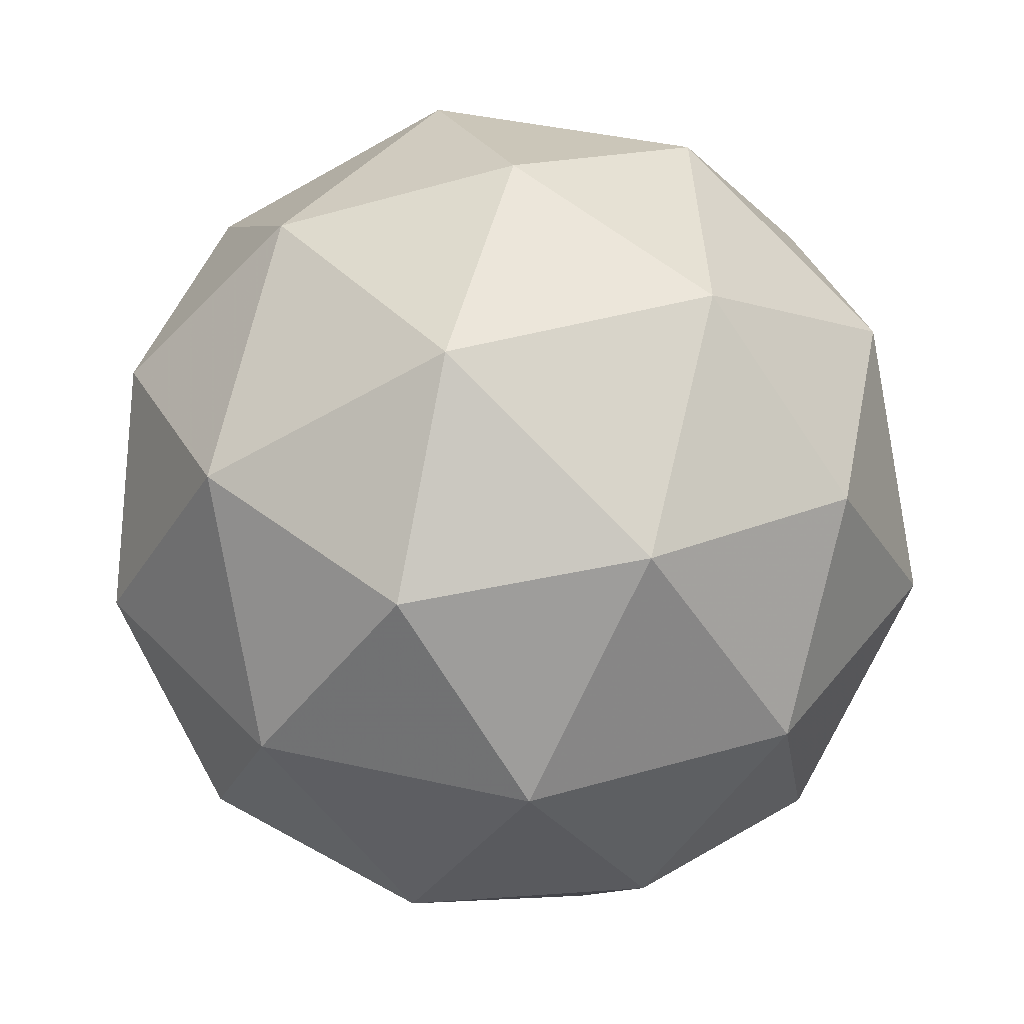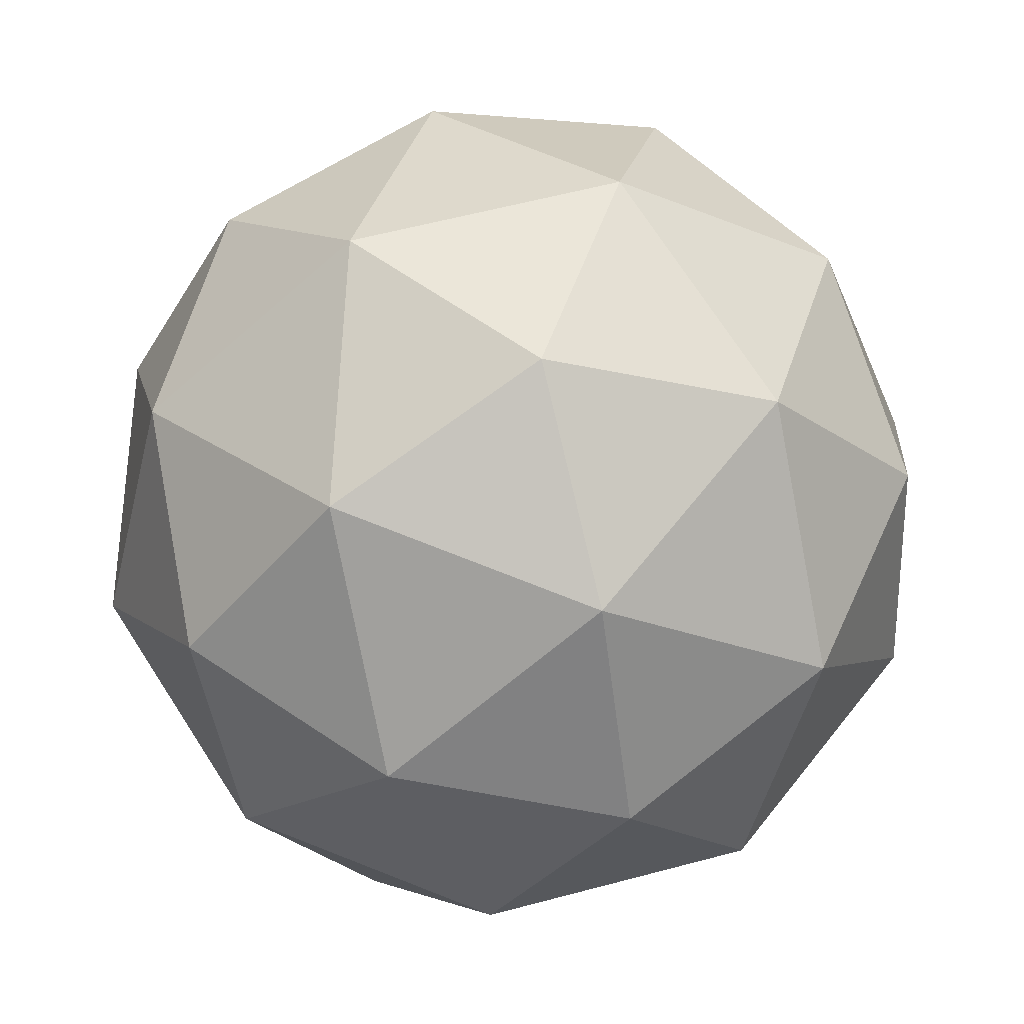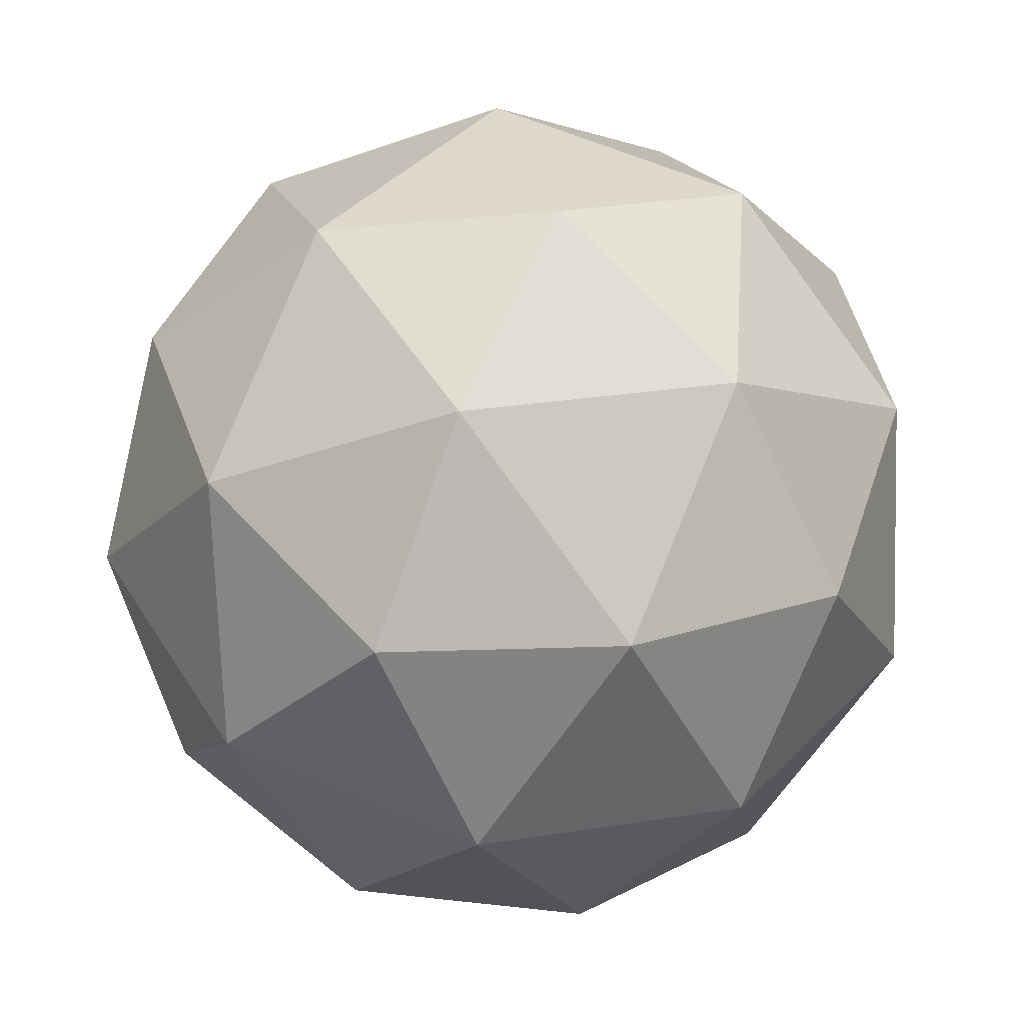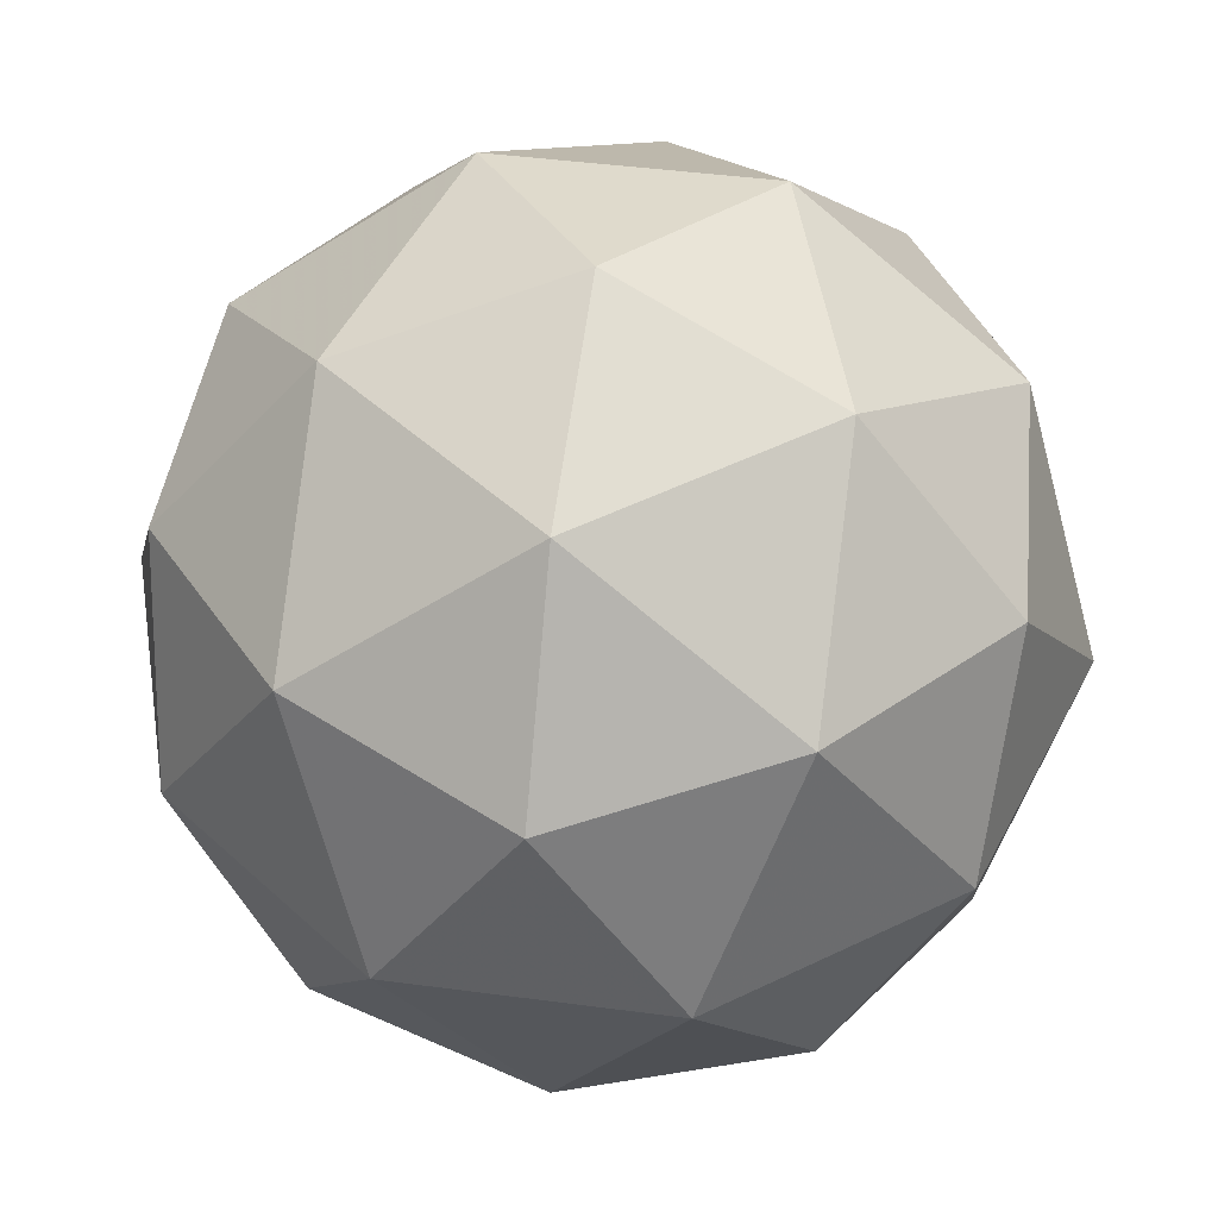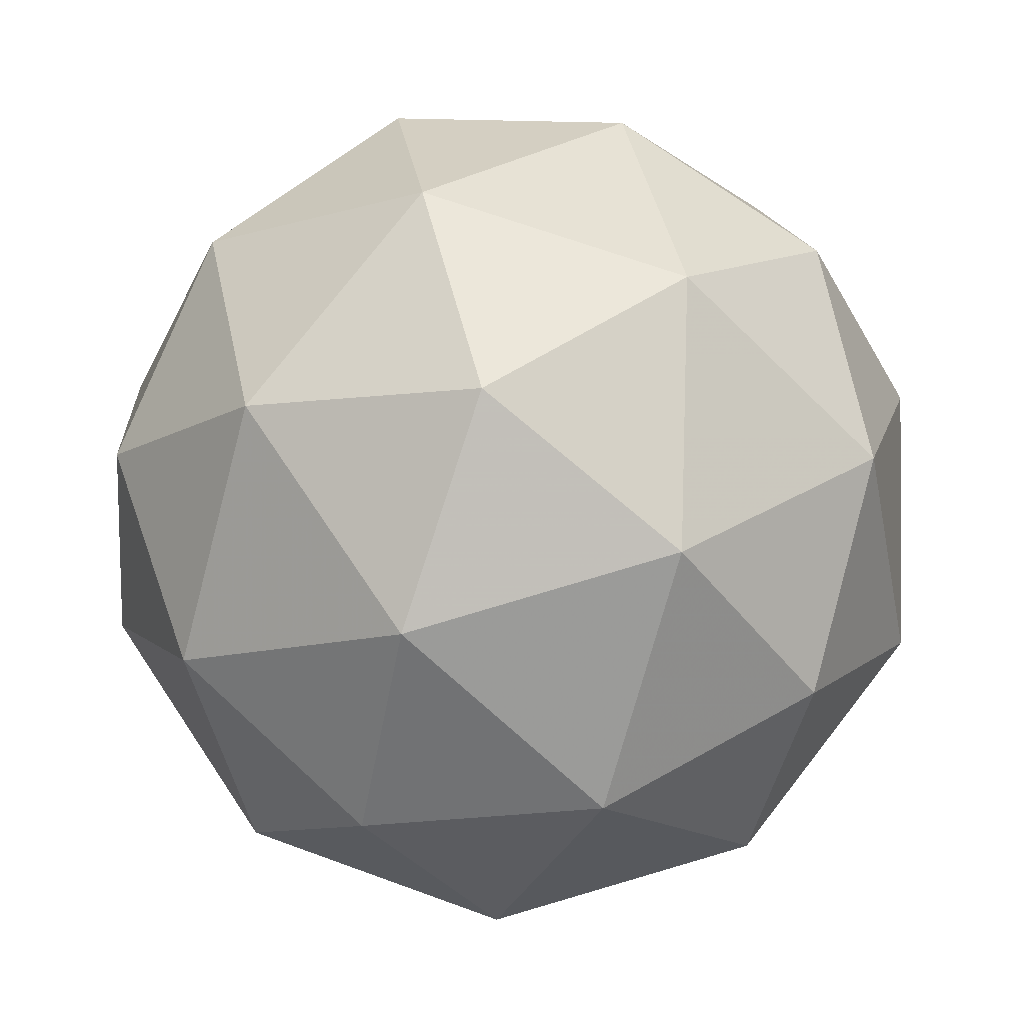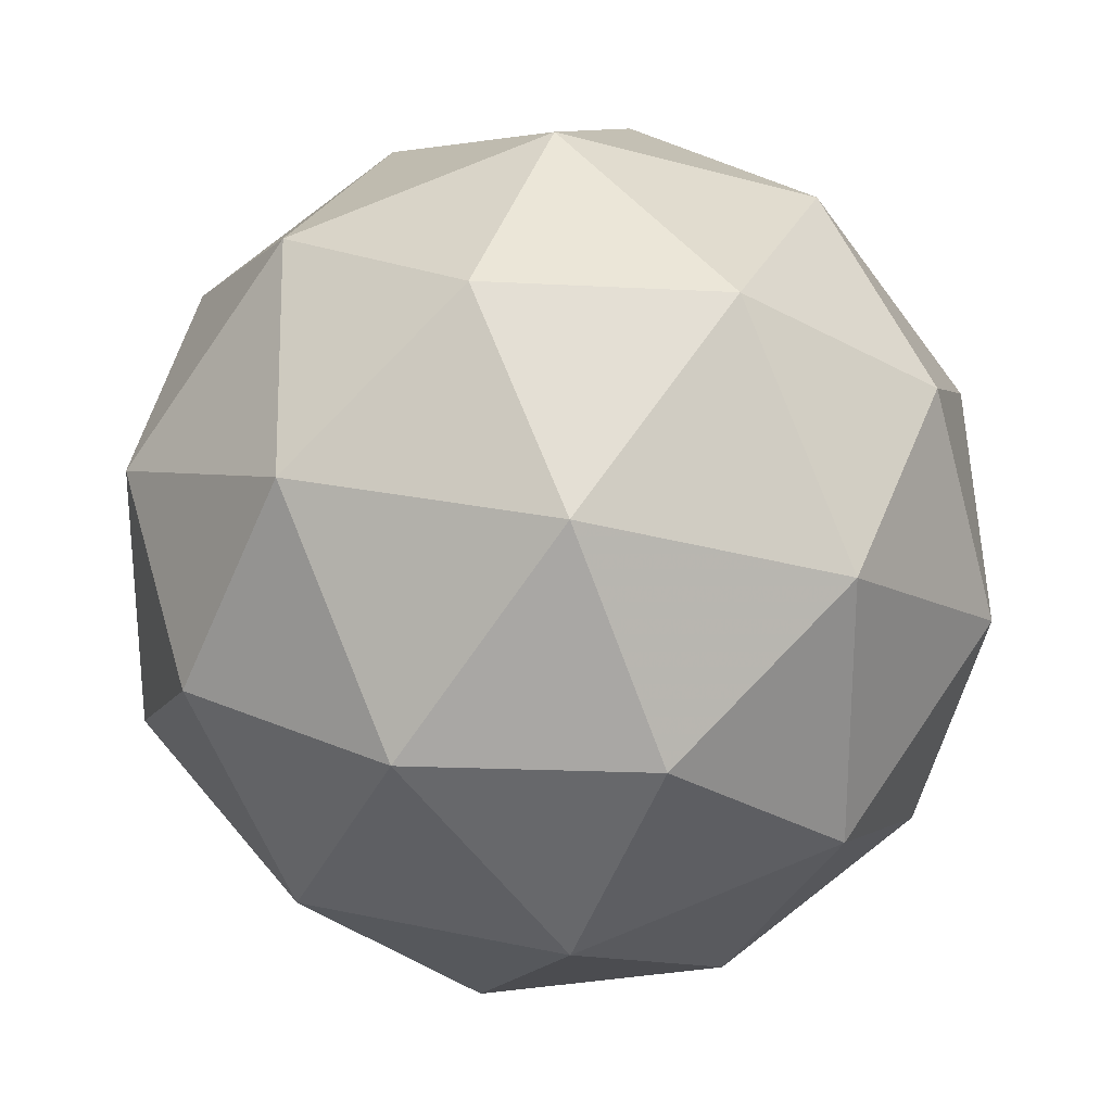
<metadata>
{"format":"obj","ext":"obj","renderer":"f3d","projection":"perspective","resolution":1024,"background":"white","views":[{"elev":-9.5,"azim":-59.1,"up":"+Y"},{"elev":59.9,"azim":-84.4,"up":"+Z"},{"elev":-57.5,"azim":46.7,"up":"+Y"},{"elev":39.6,"azim":-59.8,"up":"+Z"},{"elev":63.7,"azim":-48.5,"up":"+Z"},{"elev":62.5,"azim":54.8,"up":"+Z"}]}
</metadata>
<code>
v 32.58 3.081 -11.99
v 32.52 3.059 -12.05
v 32.59 3.013 -12.04
v 32.65 3.066 -12.02
v 32.62 3.144 -12.02
v 32.54 3.14 -12.04
v 32.56 3.031 -12.12
v 32.64 3.035 -12.1
v 32.67 3.115 -12.09
v 32.6 3.162 -12.1
v 32.53 3.109 -12.12
v 32.61 3.094 -12.15
v 32.58 3.04 -12.01
v 32.54 3.067 -12.01
v 32.55 3.027 -12.04
v 32.52 3.102 -12.04
v 32.55 3.115 -12.01
v 32.62 3.071 -12
v 32.63 3.031 -12.03
v 32.6 3.117 -12
v 32.65 3.108 -12.02
v 32.58 3.152 -12.02
v 32.52 3.084 -12.09
v 32.53 3.131 -12.08
v 32.57 3.01 -12.08
v 32.53 3.038 -12.09
v 32.66 3.044 -12.06
v 32.62 3.013 -12.07
v 32.65 3.137 -12.05
v 32.67 3.091 -12.06
v 32.56 3.162 -12.07
v 32.61 3.164 -12.06
v 32.54 3.067 -12.13
v 32.61 3.023 -12.12
v 32.67 3.073 -12.1
v 32.64 3.147 -12.1
v 32.56 3.144 -12.12
v 32.58 3.058 -12.14
v 32.57 3.104 -12.14
v 32.63 3.06 -12.13
v 32.64 3.108 -12.13
v 32.6 3.135 -12.13
f 1 14 13
f 2 14 16
f 1 13 18
f 1 18 20
f 1 20 17
f 2 16 23
f 3 15 25
f 4 19 27
f 5 21 29
f 6 22 31
f 2 23 26
f 3 25 28
f 4 27 30
f 5 29 32
f 6 31 24
f 7 33 38
f 8 34 40
f 9 35 41
f 10 36 42
f 11 37 39
f 39 42 12
f 39 37 42
f 37 10 42
f 42 41 12
f 42 36 41
f 36 9 41
f 41 40 12
f 41 35 40
f 35 8 40
f 40 38 12
f 40 34 38
f 34 7 38
f 38 39 12
f 38 33 39
f 33 11 39
f 24 37 11
f 24 31 37
f 31 10 37
f 32 36 10
f 32 29 36
f 29 9 36
f 30 35 9
f 30 27 35
f 27 8 35
f 28 34 8
f 28 25 34
f 25 7 34
f 26 33 7
f 26 23 33
f 23 11 33
f 31 32 10
f 31 22 32
f 22 5 32
f 29 30 9
f 29 21 30
f 21 4 30
f 27 28 8
f 27 19 28
f 19 3 28
f 25 26 7
f 25 15 26
f 15 2 26
f 23 24 11
f 23 16 24
f 16 6 24
f 17 22 6
f 17 20 22
f 20 5 22
f 20 21 5
f 20 18 21
f 18 4 21
f 18 19 4
f 18 13 19
f 13 3 19
f 16 17 6
f 16 14 17
f 14 1 17
f 13 15 3
f 13 14 15
f 14 2 15

</code>
